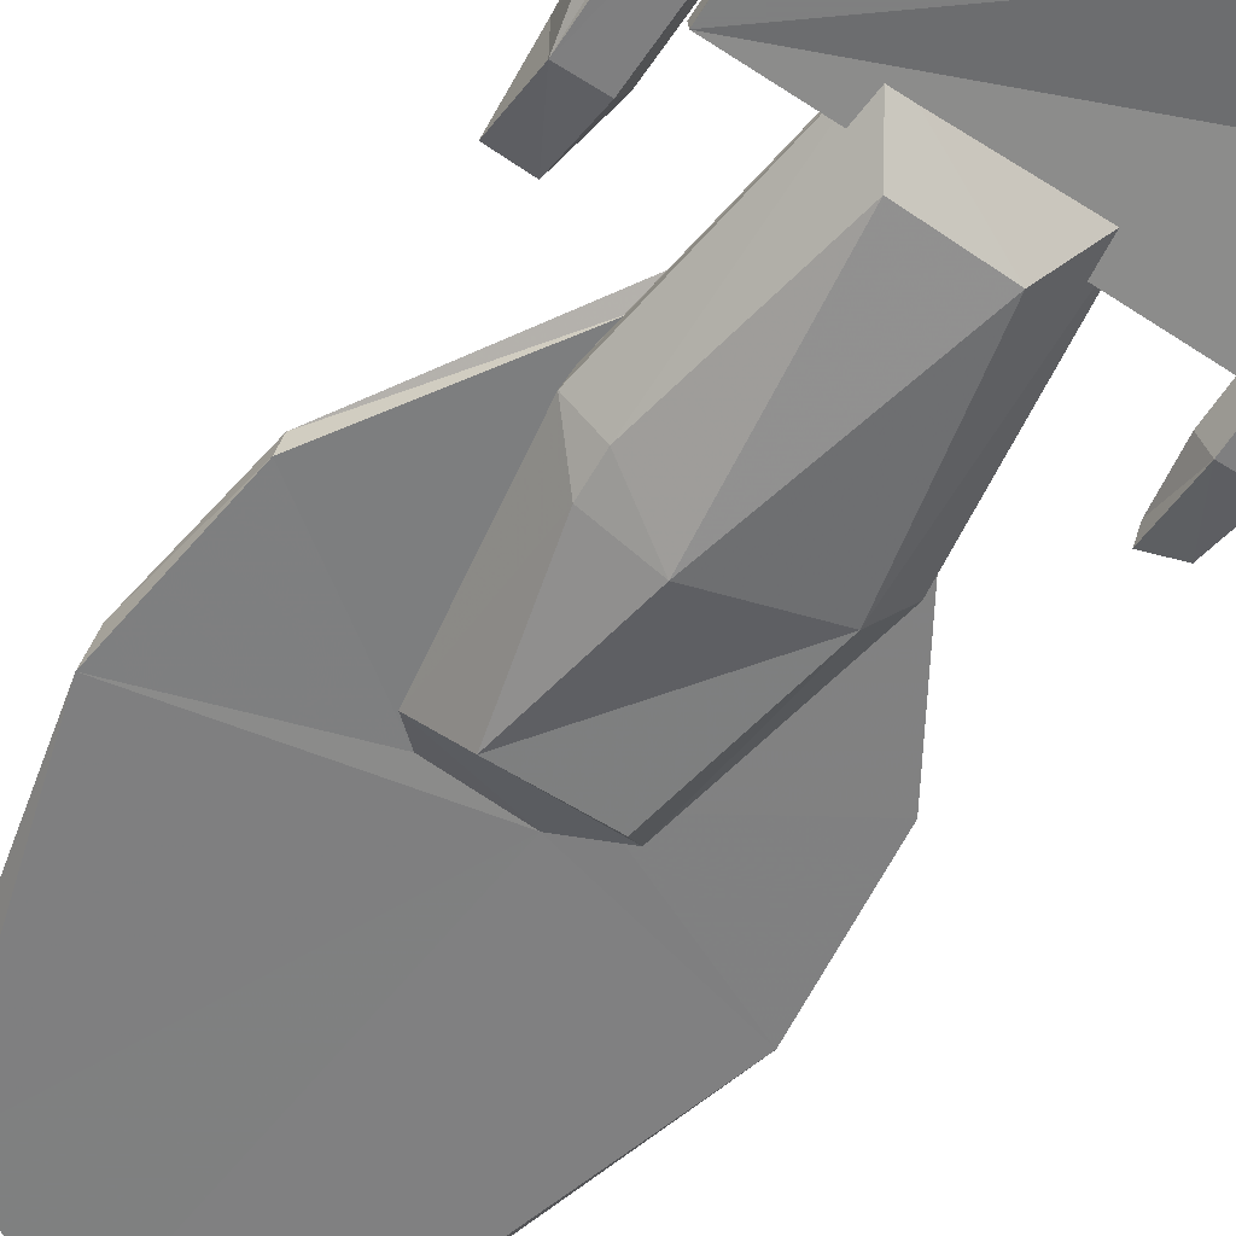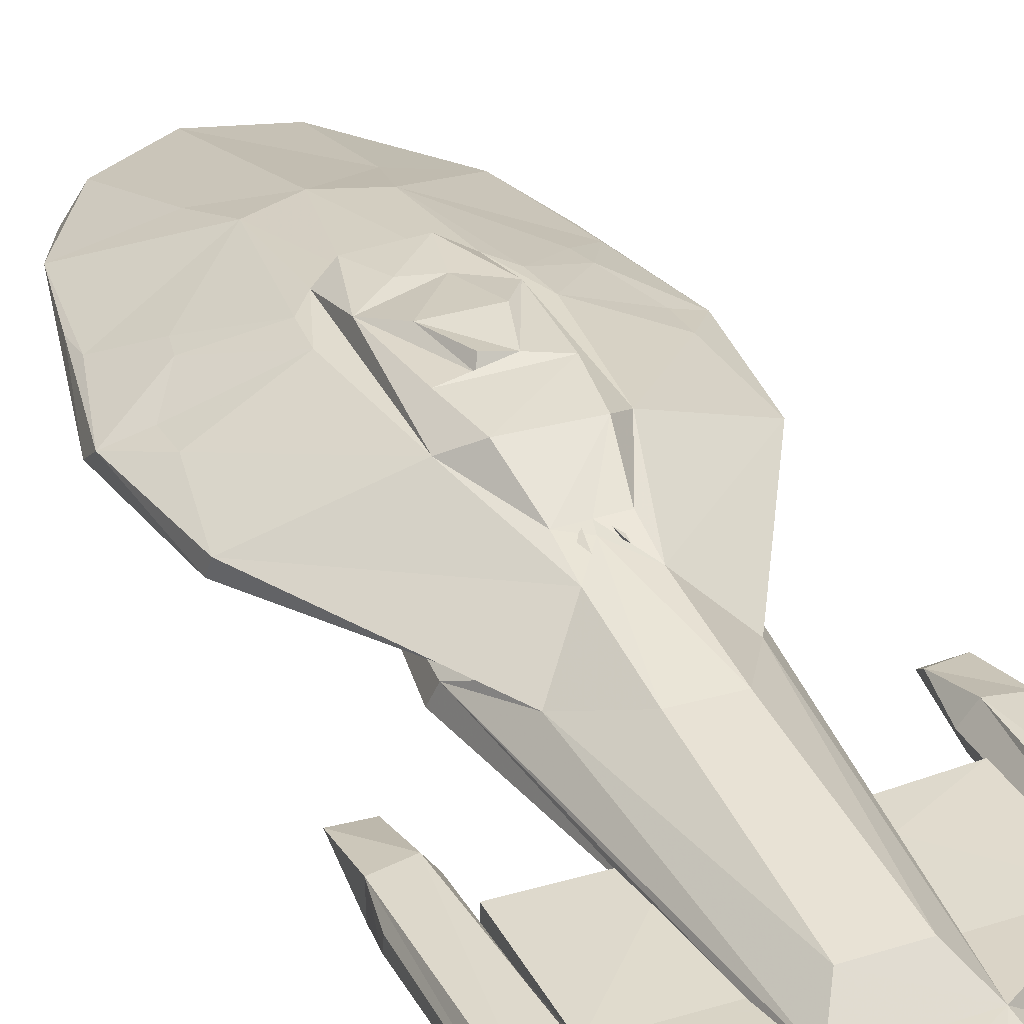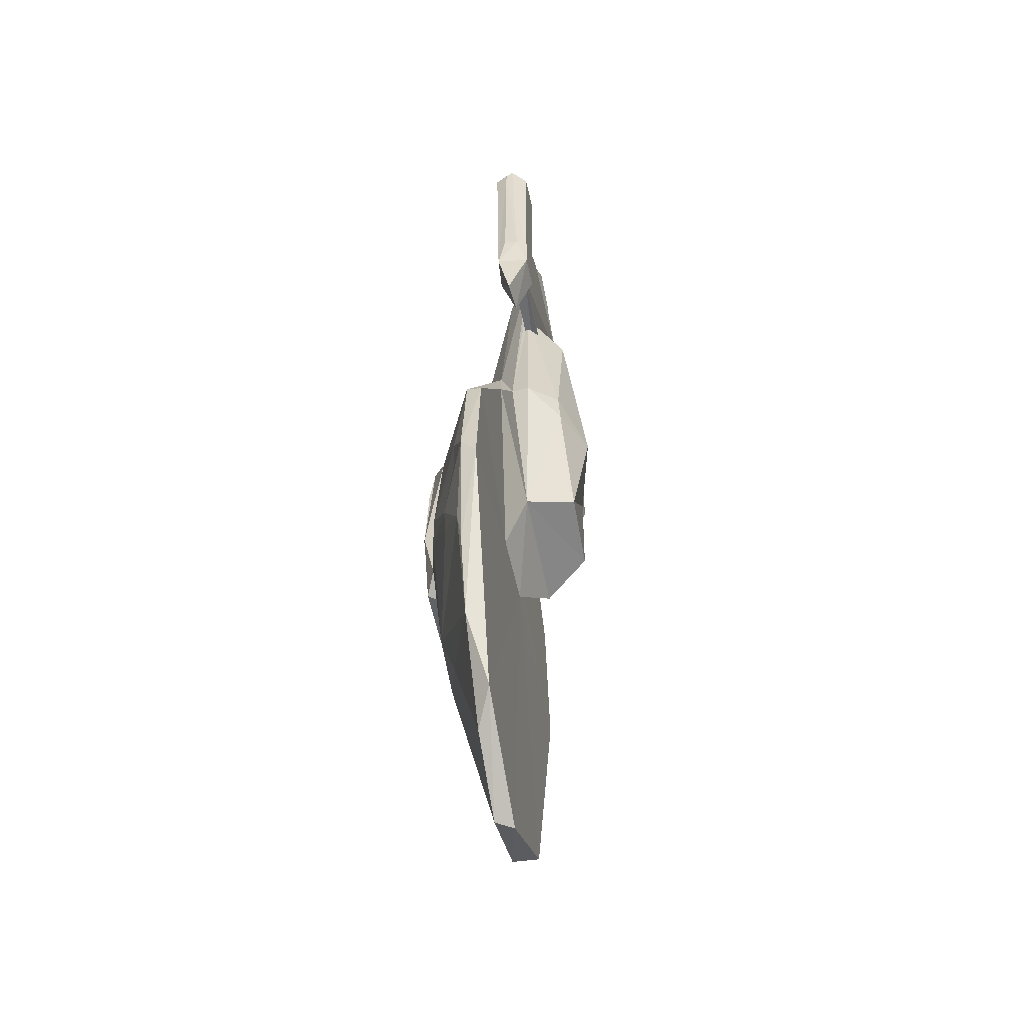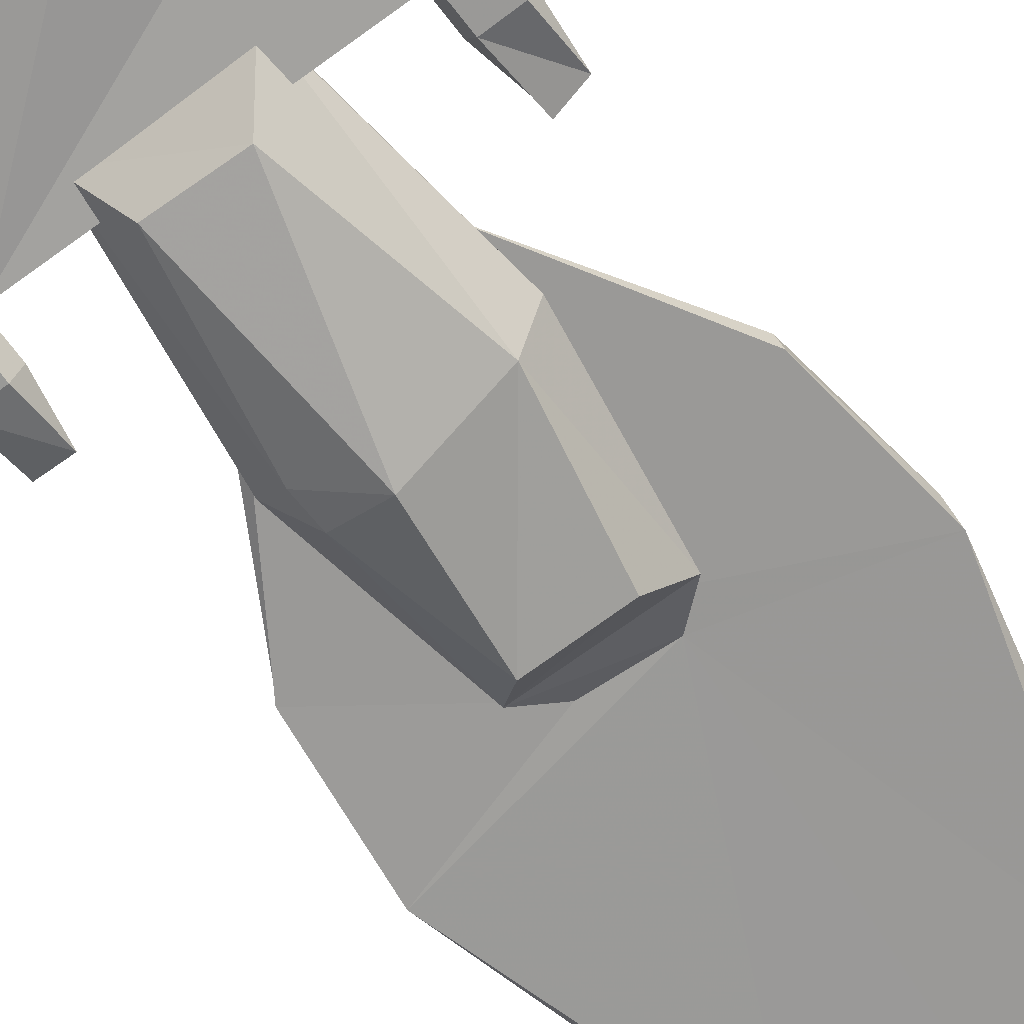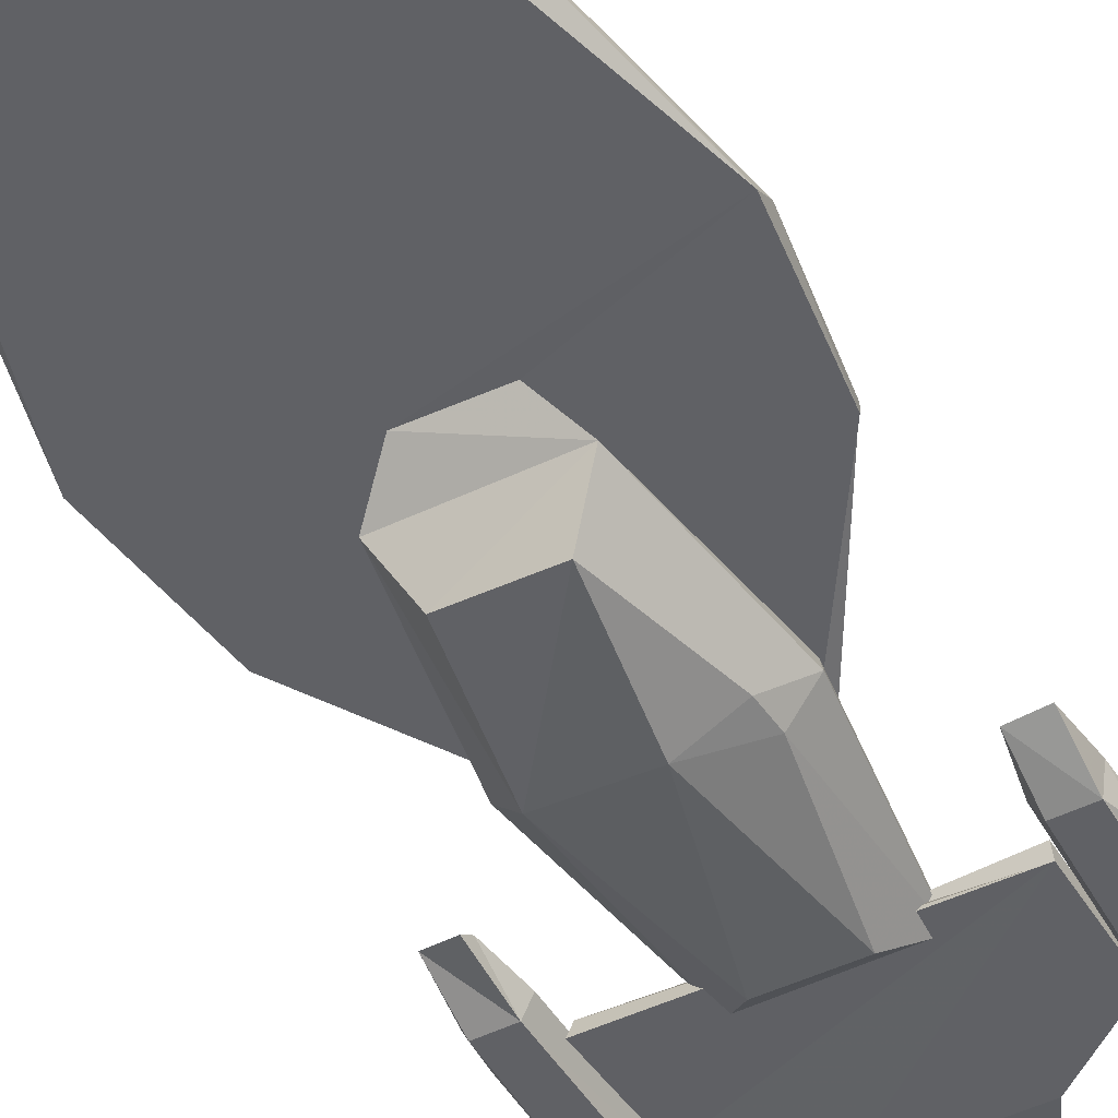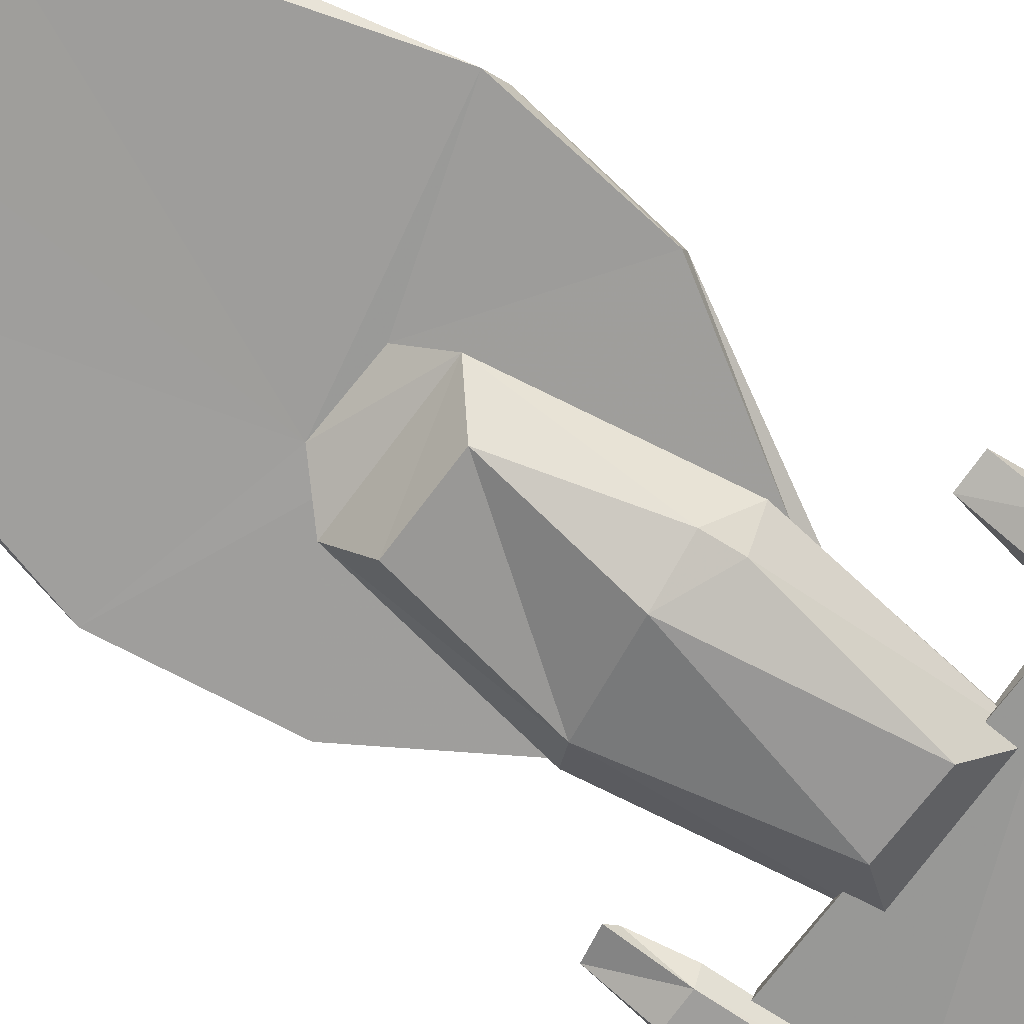
<metadata>
{"format":"obj","ext":"obj","renderer":"f3d","projection":"perspective","resolution":1024,"background":"white","views":[{"elev":-59.9,"azim":-33.1,"up":"+Y"},{"elev":32.0,"azim":-24.8,"up":"+Y"},{"elev":-54.4,"azim":-78.2,"up":"+Z"},{"elev":-69.0,"azim":37.0,"up":"+Y"},{"elev":-48.9,"azim":-150.8,"up":"+Y"},{"elev":-70.9,"azim":-125.4,"up":"+Y"}]}
</metadata>
<code>
v -0.3129 -0.1551 -0.3892
v -0.4545 -0.1945 0.462
v -0.3287 -0.3442 0.3262
v -0.09998 -0.4523 0.3325
v -0.3364 -0.3374 0.4762
v -0.4293 -0.1039 0.4952
v -0.37 -0.02849 0.6362
v -0.3098 -0.0149 0.8325
v -0.1949 -0.3521 1.24
v -0.3195 -0.1747 1.441
v -0.2732 -0.1729 1.821
v -0.231 -0.1584 2.1
v -0.1274 -0.03788 1.945
v -0.1164 0.09143 1.078
v -0.1811 -0.3748 -0.2727
v 0.1514 -0.0215 -0.5559
v 0.231 -0.1584 2.1
v -0.6748 -0.1935 2.137
v -0.7387 -0.1899 0.8357
v -0.7304 -0.2784 1.097
v -0.6901 -0.1927 1.096
v -0.8829 -0.2783 1.097
v -0.3058 0.194 -1.595
v -0.6946 0.05254 -1.696
v -0.2369 0.2781 -1.31
v -0.816 0.05076 -0.043
v -0.2806 0.3008 0.12
v -0.4034 0.05126 -2.149
v -0.04223 0.05669 -2.342
v -0.5974 0.189 -0.9202
v -0 0.2766 -1.404
v -0.335 0.3179 -0.6581
v -0.1227 0.3344 -0.8312
v -0.06596 0.3977 -0.6168
v -0.2487 0.3339 -0.7579
v -0.3526 0.3159 -0.4832
v -0.1137 0.1732 0.6373
v -0.189 -0.01775 -0.5351
v -0.7074 -0.1101 2.101
v -0.713 -0.2819 2.115
v -0.6728 -0.1616 1.271
v -0.6756 -0.2277 1.281
v -0.004821 0.2109 0.4979
v -0.8826 -0.1786 0.8372
v -0.749 -0.1092 1.106
v -0.8978 -0.1096 2.119
v -0.8949 -0.1222 1.119
v -0.9184 -0.1644 1.285
v -0.9168 -0.2304 1.269
v -0.05234 0.4296 -0.1105
v -0.1344 0.4256 -0.3269
v -0.2429 0.3909 -0.4746
v -0.1136 -0.2248 2.331
v -0.1114 -0.165 2.297
v -0.6821 -0.1605 1.82
v -0.6891 -0.2276 1.795
v -0.2483 -0.194 2.253
v -0.7967 -0.2002 2.195
v -0.6221 0.1903 -0.8106
v -0.7519 0.1182 -0.6067
v -0.8883 -0.2829 2.08
v -0.7494 0.1246 -0.4417
v 0.08553 0.3852 -0.5986
v -0.1153 0.2359 0.4605
v -0.1636 0.3759 0.211
v -0.5434 -0.02512 -2.024
v -0.3252 -0.2278 2.081
v -0.2054 0.3897 -0.04955
v -0.06816 0.3849 -0.0791
v -0.9259 -0.2057 2.148
v -0.9066 0.04887 -0.6576
v -0.9128 -0.02846 -0.7539
v -0.1445 0.3842 -0.8129
v -0.9277 -0.1721 2.107
v -0.7836 0.06111 -1.262
v -0.7858 0.08369 -1.095
v 0 -0.02512 -2.353
v -0.8267 -0.02547 -0.07183
v -0.3164 -0.1613 1.442
v 0 -0.1613 1.302
v 0.3252 -0.2277 2.081
v -0.1965 -0.0728 -0.4526
v -0.1965 -0.1132 -0.401
v -0.05399 0.2125 0.5708
v -0.07741 0.2134 0.4385
v -0.02806 0.1938 0.4394
v -0.02806 0.2312 0.4392
v 0.1158 0.09004 1.089
v 0.4545 -0.1945 0.462
v 0.3166 -0.1457 -0.3981
v 0.33 -0.3453 0.4005
v 0.1548 -0.3582 1.228
v 0.4293 -0.1039 0.4952
v 0.2304 -0.0235 -0.4384
v 0.322 -0.01779 0.7689
v 0.32 -0.1748 1.441
v 0.2732 -0.1729 1.821
v 0.131 -0.04031 1.948
v 0.2 -0.3602 -0.2785
v 0.6901 -0.1927 1.096
v 0.6748 -0.1935 2.137
v 0.7434 -0.2091 0.8088
v 0.7304 -0.2784 1.097
v 0.9102 -0.2233 1.107
v 0.8949 -0.1222 1.119
v 0.3058 0.194 -1.595
v 0.2369 0.2781 -1.31
v 0.816 0.05076 -0.043
v 0.2806 0.3008 0.12
v 0.5974 0.189 -0.9202
v 0.3213 0.05264 -2.233
v 0.335 0.3179 -0.6581
v 0.1224 0.3331 -0.8502
v 0.2487 0.3339 -0.7579
v 0.3526 0.3159 -0.4832
v 0.1137 0.1732 0.6373
v 0.7074 -0.1101 2.101
v 0.713 -0.2819 2.115
v 0.6728 -0.1616 1.271
v 0.6891 -0.2277 1.256
v 0.8826 -0.1786 0.8372
v 0.749 -0.1092 1.106
v 0.8978 -0.1096 2.119
v 0.8829 -0.2783 1.097
v 0.9184 -0.1644 1.285
v 0.9168 -0.2304 1.269
v 0.9289 -0.1786 2.134
v 0.136 0.4231 -0.3262
v 0.2429 0.3909 -0.4746
v 0.1223 -0.1676 2.284
v 0.1217 -0.2209 2.314
v 0.6832 -0.1814 1.815
v 0.2483 -0.194 2.253
v 0.8059 -0.1946 2.196
v 0.7519 0.1182 -0.6067
v 0.6221 0.1903 -0.8106
v 0.7494 0.1246 -0.4417
v 0.1607 0.3734 0.2293
v 0.1153 0.2359 0.4605
v 0.5434 -0.02512 -2.024
v 0.06389 0.4073 -0.09935
v 0.4633 -0.1765 1.286
v 0.3952 -0.2149 1.286
v 0.9066 0.04887 -0.6576
v 0.9128 -0.02846 -0.7539
v 0.1388 0.3842 -0.8275
v 0.2052 0.3925 -0.04858
v 0.7341 -0.1707 0.8625
v 0.8883 -0.2829 2.08
v 0.9262 -0.2158 2.107
v 0.6946 0.05254 -1.696
v 0.7836 0.06111 -1.262
v 0.7858 0.08369 -1.095
v 0.8267 -0.02547 -0.07183
v 0.3164 -0.1613 1.442
v 0.1965 -0.0728 -0.4526
v 0.1965 -0.1132 -0.401
v 0.002411 0.2344 0.4582
v 0.05399 0.2125 0.5708
v 0.07741 0.2134 0.4385
v 0.02806 0.1938 0.4394
v 0.02806 0.2312 0.4392
f 1 3 2
f 3 4 5
f 1 2 6
f 5 10 2
f 6 11 12
f 8 12 13
f 1 16 90
f 13 12 17
f 76 25 24
f 28 23 29
f 59 32 30
f 25 32 35
f 26 37 27
f 18 20 21
f 44 19 22
f 45 18 21
f 74 49 70
f 50 51 69
f 55 42 56
f 54 57 53
f 22 40 61
f 36 32 59
f 65 52 27
f 62 27 36
f 55 56 67
f 36 60 62
f 65 68 52
f 74 47 48
f 46 45 47
f 49 47 22
f 62 71 26
f 62 60 71
f 24 23 28
f 37 26 8
f 32 36 35
f 51 63 52
f 34 146 73
f 52 34 73
f 37 8 14
f 72 38 78
f 38 72 16
f 16 72 66
f 77 16 66
f 35 36 27
f 79 55 11
f 55 79 41
f 80 41 79
f 81 57 67
f 31 29 23
f 56 42 81
f 70 61 58
f 59 30 76
f 60 59 71
f 75 71 76
f 76 71 59
f 24 75 76
f 14 43 37
f 65 147 68
f 37 43 64
f 84 86 87
f 69 52 68
f 64 138 65
f 12 11 55
f 57 54 12
f 23 24 25
f 7 26 78
f 72 71 75
f 66 29 77
f 66 24 28
f 72 24 66
f 78 71 72
f 64 65 27
f 37 64 27
f 59 60 36
f 22 70 49
f 53 130 54
f 31 25 33
f 3 15 4
f 27 62 26
f 91 90 89
f 91 92 4
f 89 90 93
f 93 96 89
f 96 91 89
f 93 97 96
f 95 17 93
f 88 98 95
f 92 10 9
f 92 96 10
f 13 17 98
f 153 107 110
f 111 29 106
f 110 107 112
f 106 31 107
f 107 113 114
f 107 114 112
f 108 109 116
f 42 119 120
f 103 101 100
f 101 122 100
f 127 126 125
f 133 130 131
f 124 149 118
f 138 109 129
f 137 115 109
f 115 137 135
f 68 141 69
f 147 138 129
f 141 51 50
f 121 102 148
f 149 127 134
f 105 127 125
f 122 123 105
f 118 103 124
f 137 108 144
f 42 120 132
f 137 144 135
f 108 116 95
f 113 146 114
f 112 114 115
f 116 88 95
f 145 16 140
f 114 109 115
f 155 97 132
f 132 119 155
f 80 155 119
f 69 141 50
f 132 81 42
f 117 101 134
f 121 105 104
f 149 150 127
f 127 123 134
f 110 136 153
f 135 144 136
f 152 153 144
f 144 153 136
f 151 153 152
f 88 43 14
f 116 158 43
f 161 159 162
f 159 161 160
f 147 141 68
f 141 129 128
f 17 132 97
f 54 130 17
f 133 17 130
f 94 95 93
f 95 94 154
f 108 95 154
f 111 140 77
f 151 145 140
f 144 154 145
f 139 109 138
f 116 109 139
f 136 115 135
f 124 150 149
f 33 146 113
f 103 121 124
f 31 113 107
f 91 15 99
f 109 108 137
f 18 39 58
f 101 118 134
f 1 15 3
f 2 3 5
f 7 1 6
f 6 2 10
f 5 9 10
f 5 4 9
f 6 10 11
f 8 6 12
f 14 8 13
f 1 38 16
f 44 45 19
f 76 30 25
f 30 32 25
f 23 25 31
f 25 35 33
f 41 80 42
f 18 40 20
f 45 39 18
f 74 48 49
f 35 52 73
f 55 41 42
f 48 47 49
f 35 27 52
f 70 58 46
f 74 70 46
f 18 58 40
f 74 46 47
f 46 39 45
f 40 22 20
f 33 35 73
f 52 63 34
f 7 78 38
f 81 53 57
f 67 56 81
f 12 55 67
f 57 12 67
f 22 47 44
f 58 39 46
f 58 61 40
f 64 43 158
f 84 85 86
f 87 85 84
f 69 51 52
f 64 158 138
f 12 54 17
f 7 6 8
f 7 8 26
f 66 28 29
f 72 75 24
f 78 26 71
f 22 61 70
f 45 21 19
f 19 20 22
f 53 131 130
f 31 33 113
f 7 38 1
f 91 99 90
f 93 90 94
f 92 9 4
f 91 96 92
f 93 17 97
f 95 98 17
f 99 1 90
f 15 1 99
f 148 105 121
f 153 151 107
f 106 29 31
f 136 110 112
f 42 80 119
f 103 118 101
f 101 117 122
f 127 150 126
f 146 129 114
f 120 119 132
f 126 105 125
f 115 136 112
f 13 88 14
f 129 109 114
f 53 133 131
f 51 128 63
f 141 128 51
f 102 103 148
f 100 148 103
f 105 123 127
f 122 117 123
f 126 124 104
f 126 104 105
f 151 111 106
f 128 129 63
f 146 34 63
f 129 146 63
f 145 154 94
f 94 16 145
f 77 140 16
f 133 53 81
f 81 132 17
f 81 17 133
f 123 117 134
f 118 149 134
f 88 116 43
f 147 65 138
f 116 139 158
f 159 160 162
f 141 147 129
f 138 158 139
f 88 13 98
f 106 107 151
f 145 152 144
f 140 111 151
f 29 111 77
f 151 152 145
f 144 108 154
f 124 126 150
f 122 148 100
f 33 73 146
f 104 124 121
f 90 16 94
f 91 4 15
f 21 20 19
f 103 102 121
f 44 47 45
f 148 122 105

</code>
